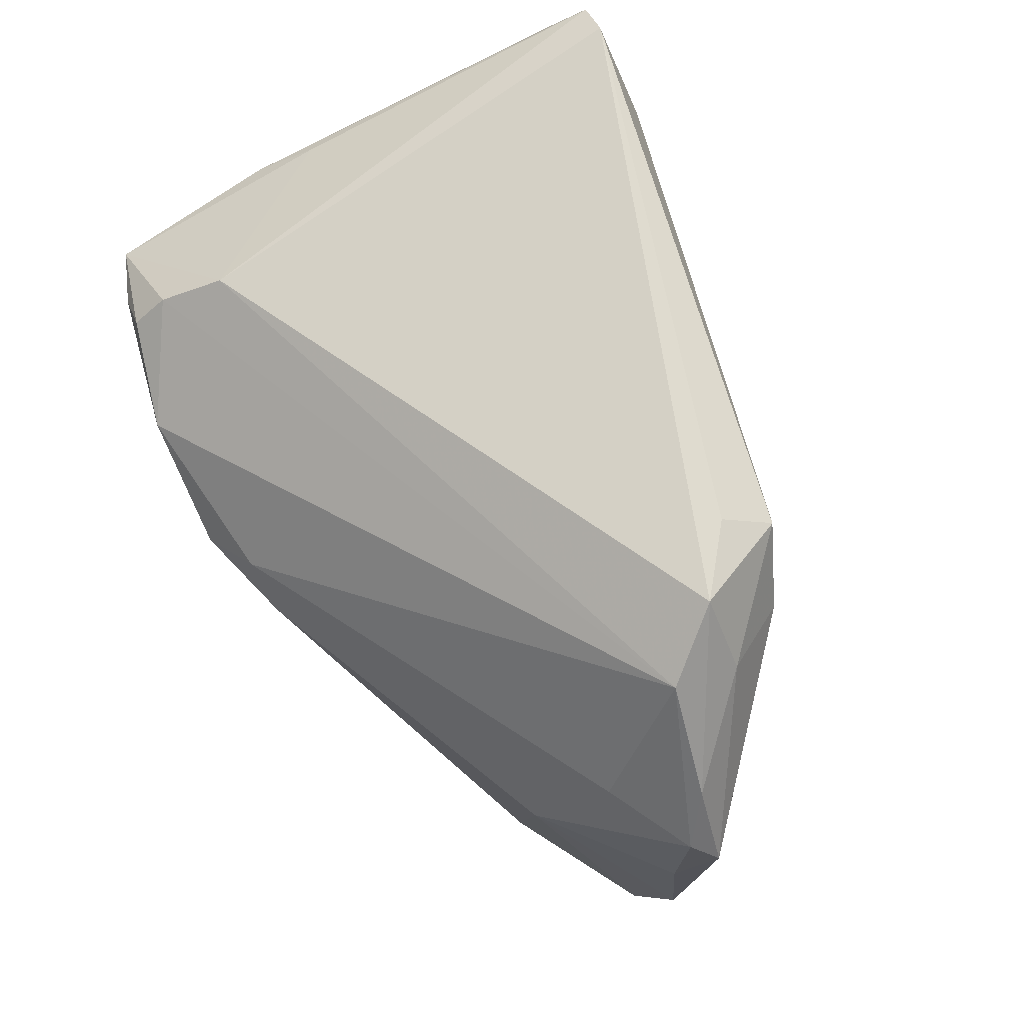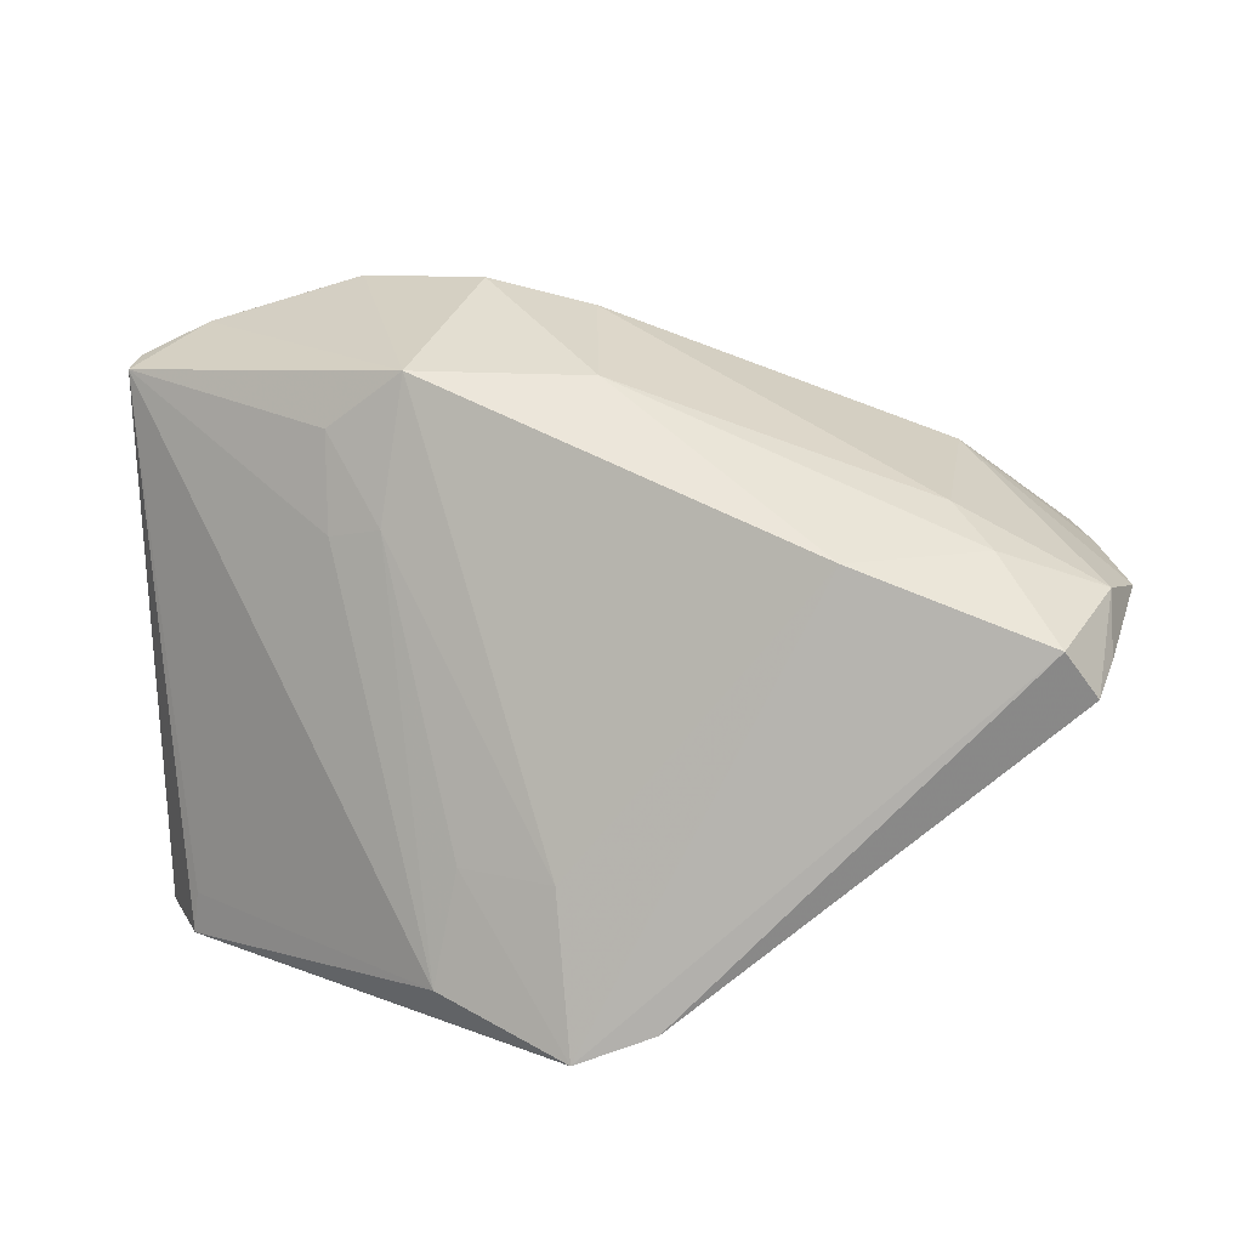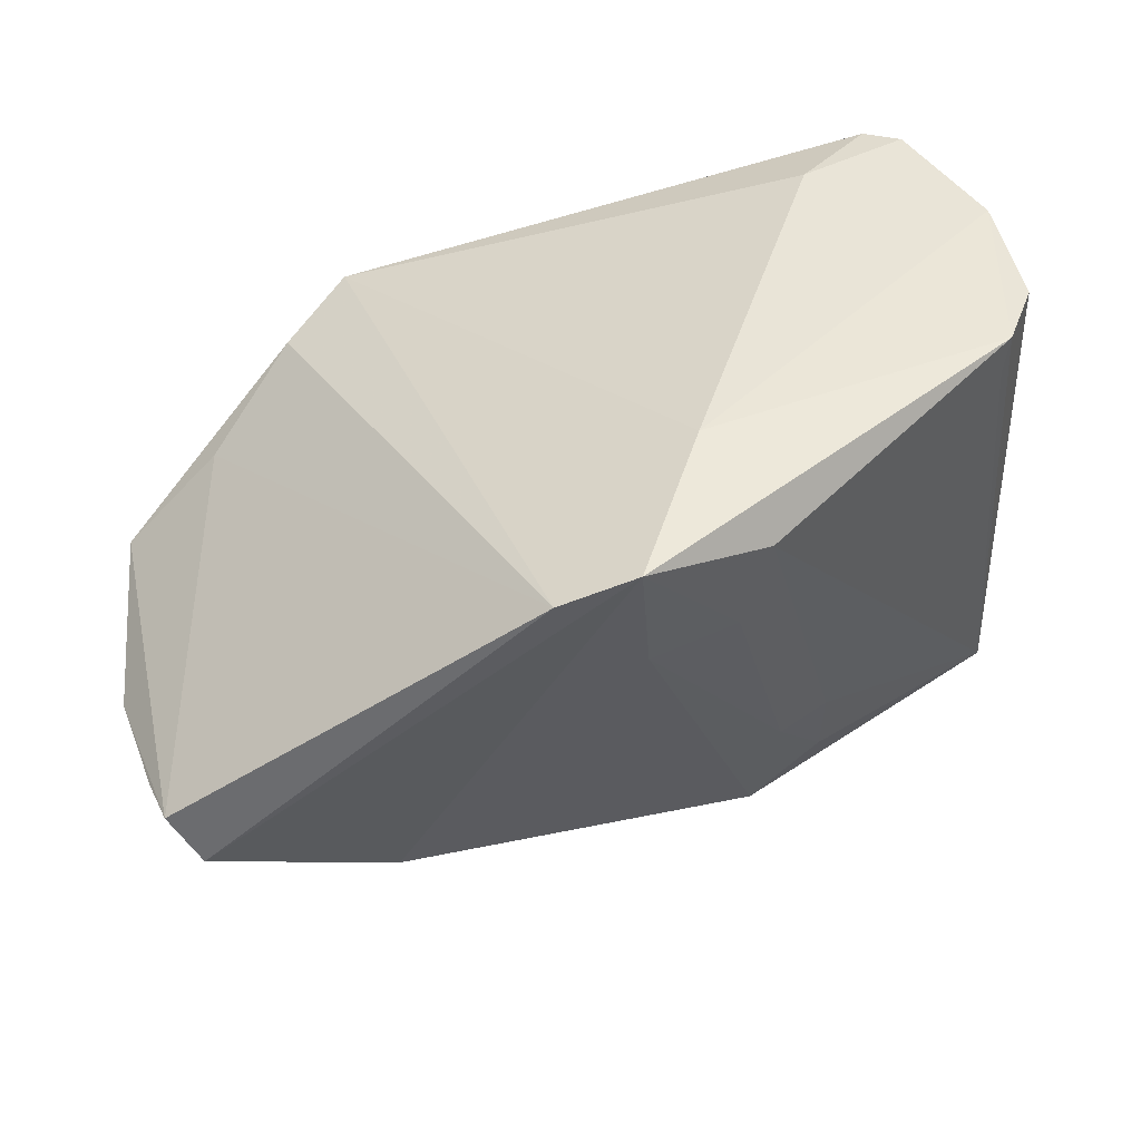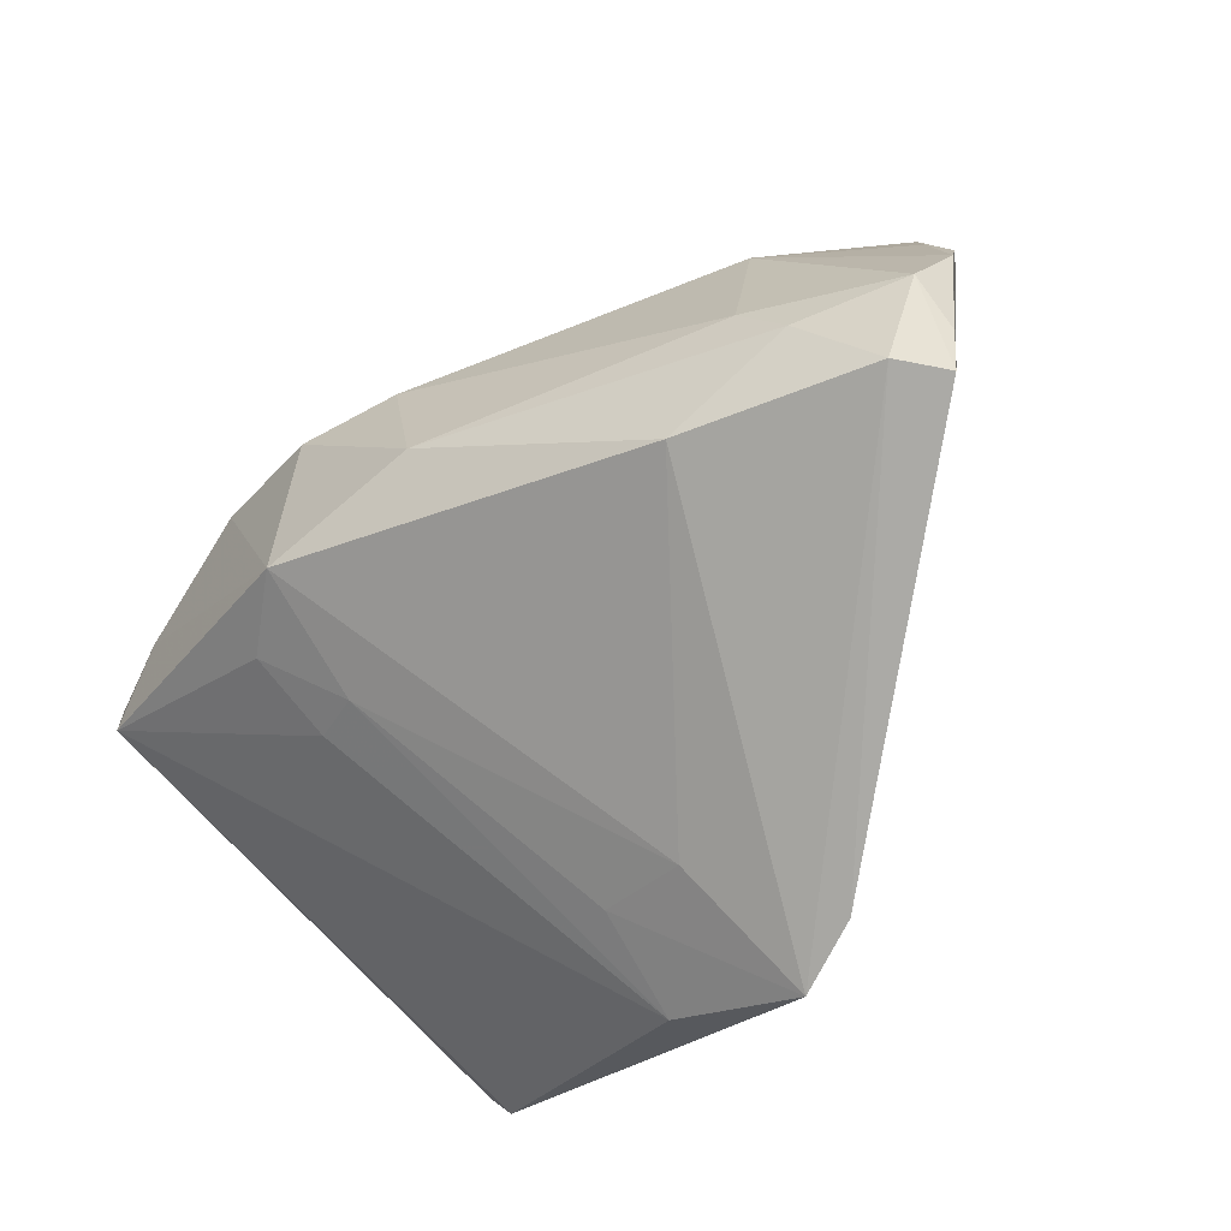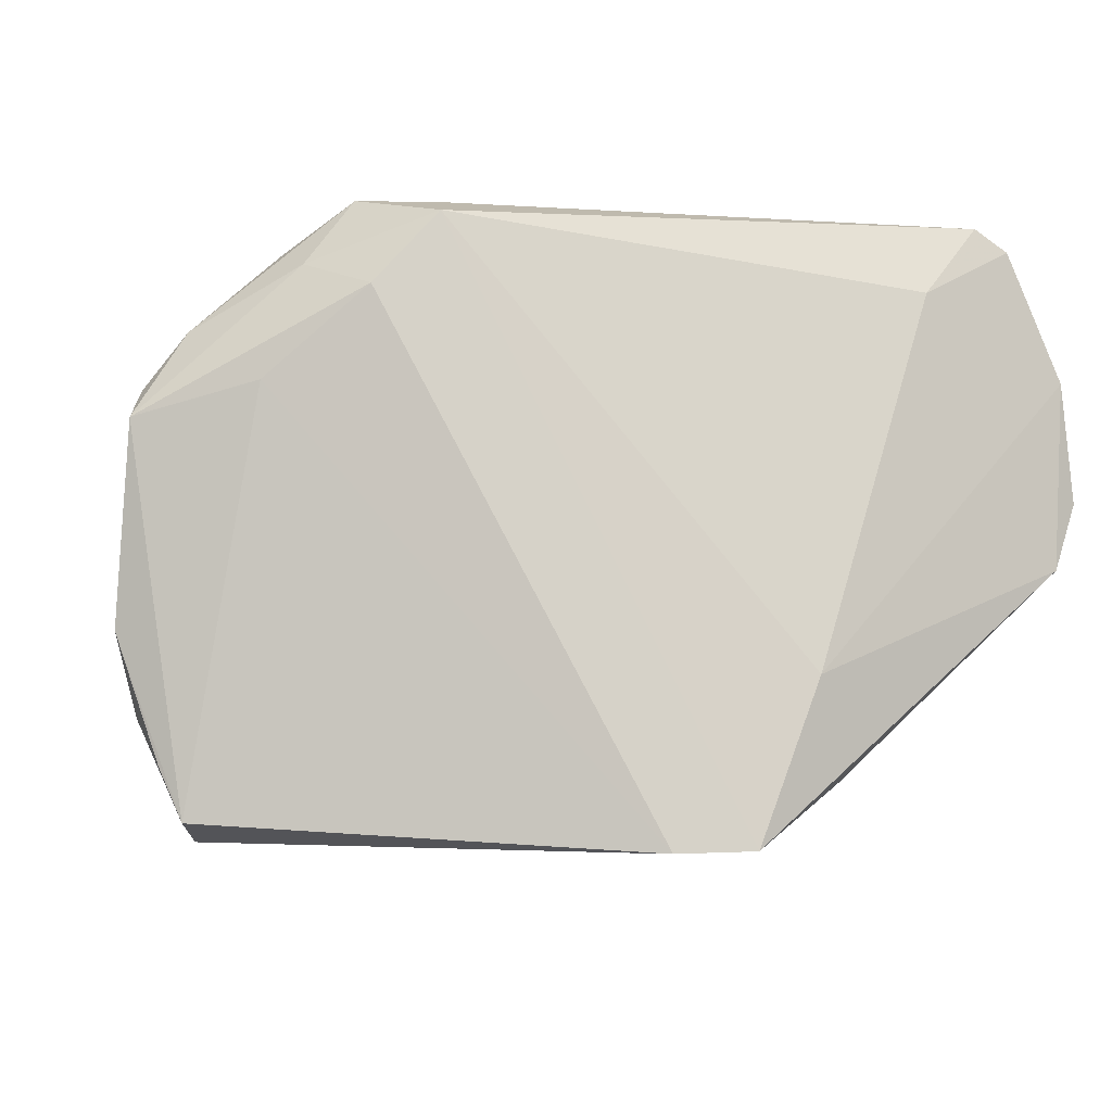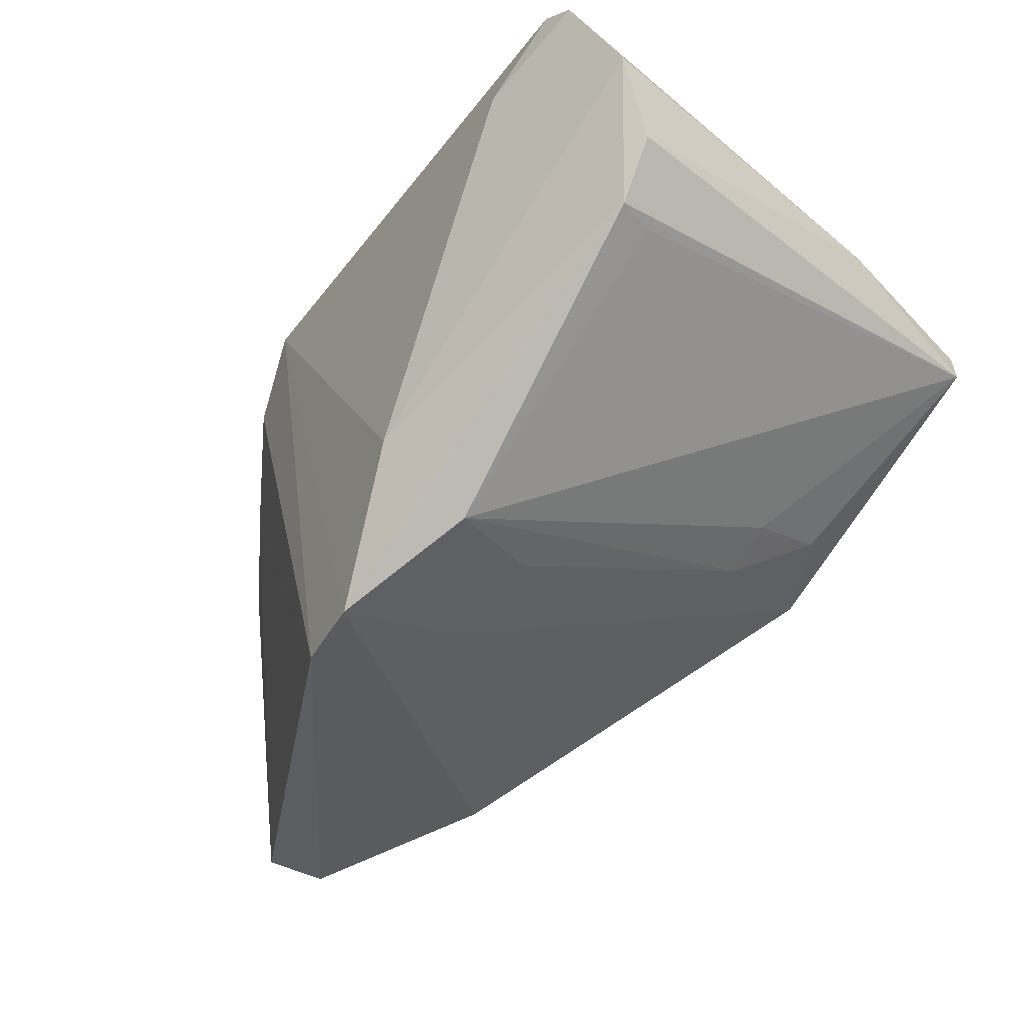
<metadata>
{"format":"obj","ext":"obj","renderer":"f3d","projection":"perspective","resolution":1024,"background":"white","views":[{"elev":71.9,"azim":-121.5,"up":"+Y"},{"elev":-71.1,"azim":-179.6,"up":"+Y"},{"elev":43.4,"azim":-2.8,"up":"+Z"},{"elev":-74.5,"azim":-138.0,"up":"+Y"},{"elev":-10.4,"azim":-30.6,"up":"+Y"},{"elev":-38.5,"azim":41.6,"up":"+Y"}]}
</metadata>
<code>
v -0.04858 0.01177 0.00403
v 0.01799 -0.01394 -0.03485
v -0.04654 0.01279 -0.01494
v 0.04218 0.01294 -0.03433
v -0.04259 0.001131 -0.023
v 0.04958 0.01387 -0.01004
v 0.04855 0.002094 0.03302
v 0.03675 0.01797 -0.03507
v 0.03607 0.02163 -0.03091
v -0.05348 0.01913 -0.006384
v -0.05946 -0.01624 -0.01141
v 0.0007457 -0.04212 0.03188
v 0.002179 -0.03652 0.01415
v 0.003633 0.007943 -0.03793
v 0.0126 -0.03142 0.01424
v 0.02676 -0.01127 -0.02791
v -0.03692 0.03524 0.003917
v -0.05797 -0.001017 -0.01153
v -0.02646 -0.03521 -0.02003
v -0.05472 -0.03204 -0.008513
v 0.03258 0.02611 -0.02384
v 0.03815 0.03272 0.03406
v 0.02058 -0.01784 -0.01855
v -0.03194 0.03137 0.01647
v 0.02649 -0.01466 -0.01694
v 0.04613 0.01883 -0.003514
v 0.01013 0.005654 -0.04074
v -0.0426 -0.02958 -0.01955
v -0.04835 -0.04028 -0.01244
v 0.02449 0.01396 -0.03937
v -0.002274 0.004005 -0.03787
v 0.04625 0.017 0.03405
v 0.01534 -0.03349 0.0275
v -0.03911 0.0224 0.01316
v 0.04985 0.01013 -0.03104
v -0.05531 -0.02604 -0.01436
v -0.0426 0.02978 -0.004039
v -0.008362 -0.04251 0.02826
v -0.05752 0.01242 -0.009985
v 0.04434 -0.006649 0.02828
v -0.03885 -0.02271 -0.02282
v -0.04364 0.02623 0.004315
v 0.008184 -0.022 0.03406
v -0.0601 0.008236 -0.00708
v 0.05061 0.006215 -0.03039
v 0.0337 0.03524 0.03335
v -0.002611 -0.01466 -0.03436
v 0.04493 -0.006624 0.03334
v -0.02906 0.03448 0.01078
v -0.05237 -0.03859 -0.006707
v 0.02519 0.02559 0.03406
f 38 12 24
f 24 12 43
f 43 51 24
f 12 48 43
f 22 51 43
f 24 51 46
f 46 51 22
f 22 21 46
f 26 22 6
f 26 21 22
f 22 43 32
f 32 43 48
f 48 7 32
f 6 22 32
f 32 7 6
f 34 38 24
f 27 2 47
f 2 19 47
f 42 34 24
f 44 34 42
f 24 46 49
f 1 44 50
f 1 34 44
f 50 38 1
f 38 34 1
f 41 5 31
f 27 47 31
f 31 47 41
f 36 5 41
f 12 19 13
f 13 19 2
f 21 9 37
f 45 7 48
f 6 7 45
f 45 16 2
f 2 4 45
f 30 2 27
f 30 4 2
f 30 37 9
f 20 36 50
f 5 36 11
f 36 20 11
f 50 44 11
f 11 20 50
f 50 36 29
f 29 38 50
f 12 38 29
f 29 19 12
f 10 37 39
f 39 44 10
f 44 42 10
f 39 37 3
f 3 5 39
f 3 31 5
f 33 48 12
f 6 45 35
f 35 26 6
f 35 45 4
f 21 26 35
f 35 9 21
f 8 30 9
f 4 30 8
f 9 35 8
f 8 35 4
f 37 30 14
f 31 3 14
f 14 3 37
f 27 31 14
f 14 30 27
f 39 5 18
f 5 11 18
f 18 44 39
f 18 11 44
f 28 36 41
f 28 29 36
f 19 29 28
f 41 47 28
f 28 47 19
f 17 10 42
f 37 10 17
f 17 42 24
f 24 49 17
f 21 37 17
f 17 46 21
f 17 49 46
f 40 45 48
f 48 33 40
f 40 33 45
f 16 45 25
f 45 33 25
f 12 13 15
f 15 33 12
f 23 25 33
f 33 15 23
f 16 25 23
f 2 16 23
f 23 13 2
f 23 15 13

</code>
